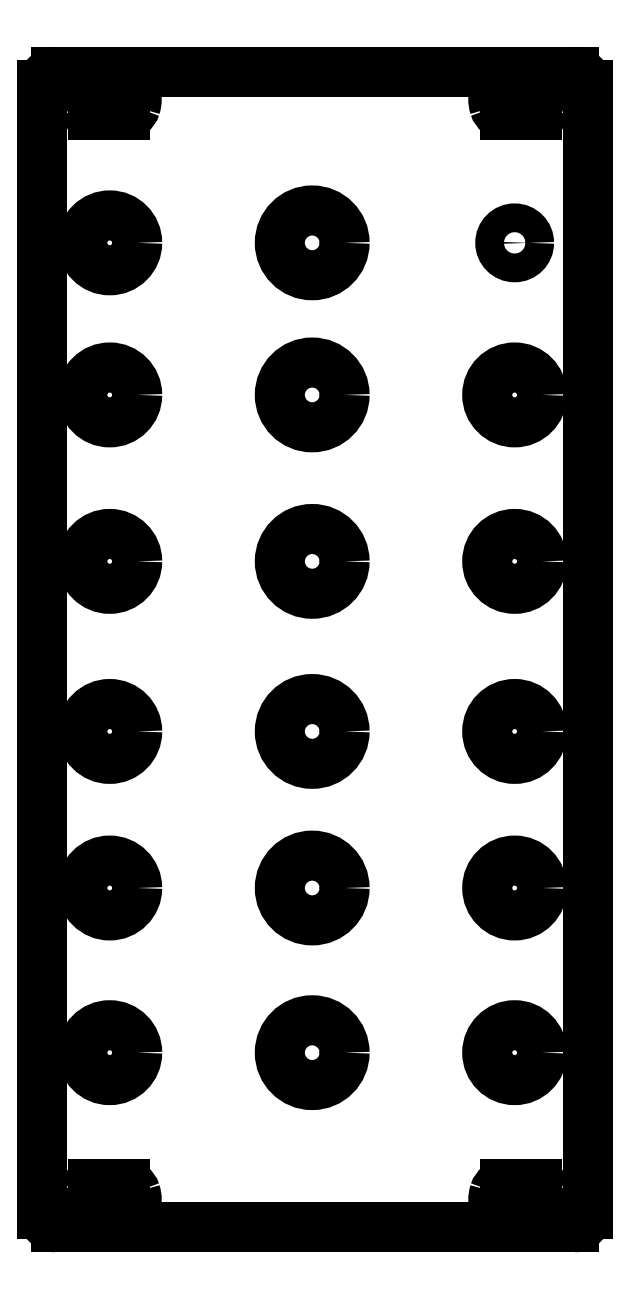
<metadata>
{"format":"dxf","ext":"dxf","renderer":"ezdxf+matplotlib","layout":"modelspace","background":"white","min_lineweight":24,"dpi":150}
</metadata>
<code>
0
SECTION
2
ENTITIES
0
LINE
8
Kontur
39
0.1
10
59.12
20
128.4
30
 0
11
1.5
21
128.4
0
ARC
8
Kontur
39
0.1
10
1.5
20
126.9
30
 0
40
1.5
50
90
51
180
0
LINE
8
Kontur
39
0.1
10
0
20
126.9
30
 0
11
0
21
1.5
0
ARC
8
Kontur
39
0.1
10
1.5
20
1.5
30
 0
40
1.5
50
180
51
270
0
LINE
8
Kontur
39
0.1
10
1.5
20
0
30
 0
11
59.12
21
0
0
ARC
8
Kontur
39
0.1
10
59.12
20
1.5
30
 0
40
1.5
50
-90
51
0
0
LINE
8
Kontur
39
0.1
10
60.62
20
1.5
30
 0
11
60.62
21
126.9
0
ARC
8
Kontur
39
0.1
10
59.12
20
126.9
30
 0
40
1.5
50
0
51
90
0
CIRCLE
8
Kontur
39
0.1
10
30
20
19.4
30
 0
40
3.6
0
CIRCLE
8
Kontur
39
0.1
10
30
20
37.7
30
 0
40
3.6
0
CIRCLE
8
Kontur
39
0.1
10
30
20
55.1
30
 0
40
3.6
0
CIRCLE
8
Kontur
39
0.1
10
30
20
74
30
 0
40
3.6
0
CIRCLE
8
Kontur
39
0.1
10
30
20
92.5
30
 0
40
3.6
0
CIRCLE
8
Kontur
39
0.1
10
30
20
109.4
30
 0
40
3.6
0
CIRCLE
8
Kontur
39
0.1
10
7.5
20
109.4
30
 0
40
3.05
0
CIRCLE
8
Kontur
39
0.1
10
7.5
20
92.5
30
 0
40
3.05
0
CIRCLE
8
Kontur
39
0.1
10
7.5
20
74
30
 0
40
3.05
0
CIRCLE
8
Kontur
39
0.1
10
7.5
20
55.1
30
 0
40
3.05
0
CIRCLE
8
Kontur
39
0.1
10
7.5
20
37.7
30
 0
40
3.05
0
CIRCLE
8
Kontur
39
0.1
10
7.5
20
19.4
30
 0
40
3.05
0
CIRCLE
8
Kontur
39
0.1
10
52.5
20
109.4
30
 0
40
1.6
0
CIRCLE
8
Kontur
39
0.1
10
52.5
20
92.5
30
 0
40
3.05
0
CIRCLE
8
Kontur
39
0.1
10
52.5
20
74
30
 0
40
3.05
0
CIRCLE
8
Kontur
39
0.1
10
52.5
20
55.1
30
 0
40
3.05
0
CIRCLE
8
Kontur
39
0.1
10
52.5
20
37.7
30
 0
40
3.05
0
CIRCLE
8
Kontur
39
0.1
10
52.5
20
19.4
30
 0
40
3.05
0
ARC
8
Kontur
39
0.1
10
5.684
20
3.55
30
 0
40
1.2
50
450
51
162.7
0
LINE
8
Kontur
39
0.1
10
5.684
20
4.75
30
 0
11
9.216
21
4.75
0
ARC
8
Kontur
39
0.1
10
9.216
20
3.55
30
 0
40
1.2
50
377.3
51
90
0
ARC
8
Kontur
39
0.1
10
7.45
20
3
30
 0
40
3.05
50
342.7
51
17.3
0
ARC
8
Kontur
39
0.1
10
9.216
20
2.45
30
 0
40
1.2
50
270
51
-17.3
0
LINE
8
Kontur
39
0.1
10
9.216
20
1.25
30
 0
11
5.684
21
1.25
0
ARC
8
Kontur
39
0.1
10
5.684
20
2.45
30
 0
40
1.2
50
197.3
51
-90
0
ARC
8
Kontur
39
0.1
10
7.45
20
3
30
 0
40
3.05
50
162.7
51
-162.7
0
ARC
8
Kontur
39
0.1
10
5.684
20
126
30
 0
40
1.2
50
450
51
162.7
0
LINE
8
Kontur
39
0.1
10
5.684
20
127.2
30
 0
11
9.216
21
127.2
0
ARC
8
Kontur
39
0.1
10
9.216
20
126
30
 0
40
1.2
50
377.3
51
90
0
ARC
8
Kontur
39
0.1
10
7.45
20
125.4
30
 0
40
3.05
50
342.7
51
17.3
0
ARC
8
Kontur
39
0.1
10
9.216
20
124.8
30
 0
40
1.2
50
270
51
-17.3
0
LINE
8
Kontur
39
0.1
10
9.216
20
123.7
30
 0
11
5.684
21
123.7
0
ARC
8
Kontur
39
0.1
10
5.684
20
124.8
30
 0
40
1.2
50
197.3
51
-90
0
ARC
8
Kontur
39
0.1
10
7.45
20
125.4
30
 0
40
3.05
50
162.7
51
-162.7
0
ARC
8
Kontur
39
0.1
10
51.4
20
3.55
30
 0
40
1.2
50
450
51
162.7
0
LINE
8
Kontur
39
0.1
10
51.4
20
4.75
30
 0
11
54.94
21
4.75
0
ARC
8
Kontur
39
0.1
10
54.94
20
3.55
30
 0
40
1.2
50
377.3
51
90
0
ARC
8
Kontur
39
0.1
10
53.17
20
3
30
 0
40
3.05
50
342.7
51
17.3
0
ARC
8
Kontur
39
0.1
10
54.94
20
2.45
30
 0
40
1.2
50
270
51
-17.3
0
LINE
8
Kontur
39
0.1
10
54.94
20
1.25
30
 0
11
51.4
21
1.25
0
ARC
8
Kontur
39
0.1
10
51.4
20
2.45
30
 0
40
1.2
50
197.3
51
-90
0
ARC
8
Kontur
39
0.1
10
53.17
20
3
30
 0
40
3.05
50
162.7
51
-162.7
0
ARC
8
Kontur
39
0.1
10
51.4
20
126
30
 0
40
1.2
50
450
51
162.7
0
LINE
8
Kontur
39
0.1
10
51.4
20
127.2
30
 0
11
54.94
21
127.2
0
ARC
8
Kontur
39
0.1
10
54.94
20
126
30
 0
40
1.2
50
377.3
51
90
0
ARC
8
Kontur
39
0.1
10
53.17
20
125.4
30
 0
40
3.05
50
342.7
51
17.3
0
ARC
8
Kontur
39
0.1
10
54.94
20
124.8
30
 0
40
1.2
50
270
51
-17.3
0
LINE
8
Kontur
39
0.1
10
54.94
20
123.7
30
 0
11
51.4
21
123.7
0
ARC
8
Kontur
39
0.1
10
51.4
20
124.8
30
 0
40
1.2
50
197.3
51
-90
0
ARC
8
Kontur
39
0.1
10
53.17
20
125.4
30
 0
40
3.05
50
162.7
51
-162.7
0
ENDSEC
0
EOF

</code>
